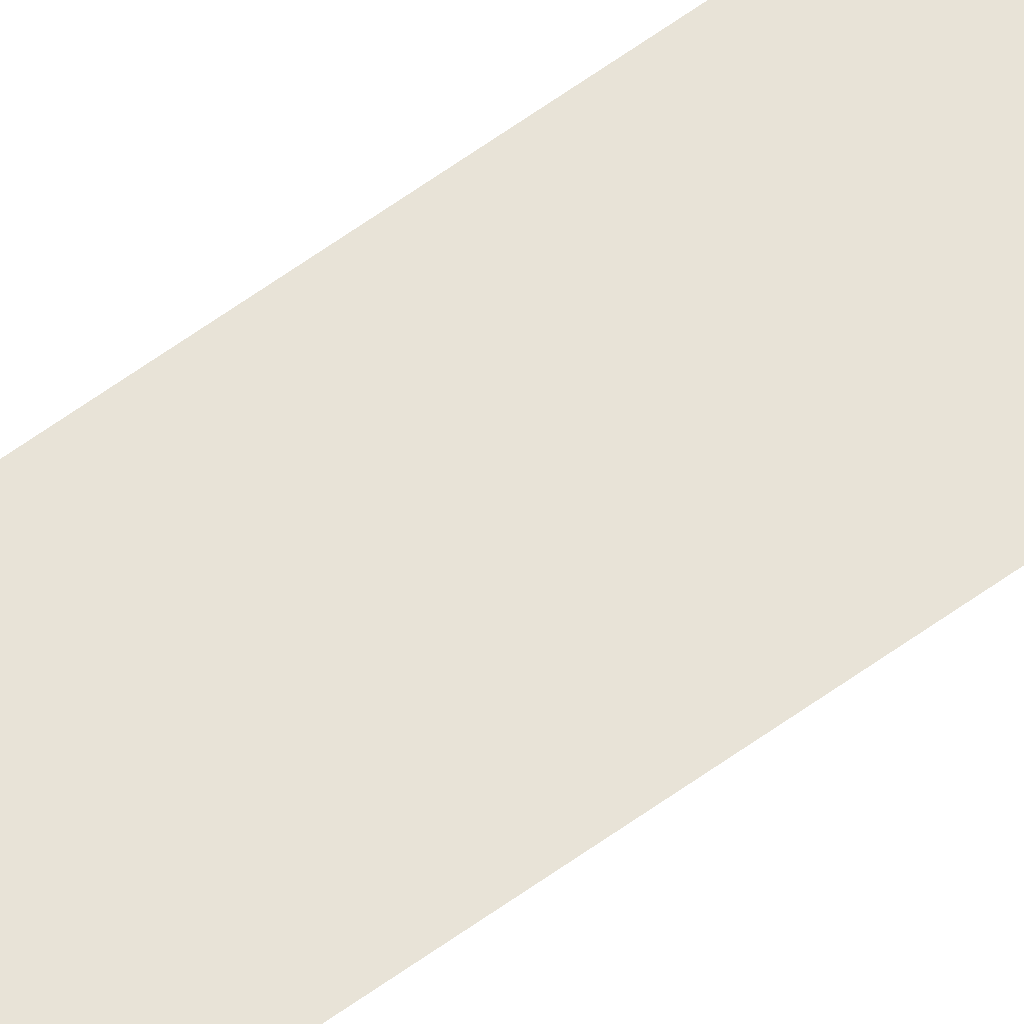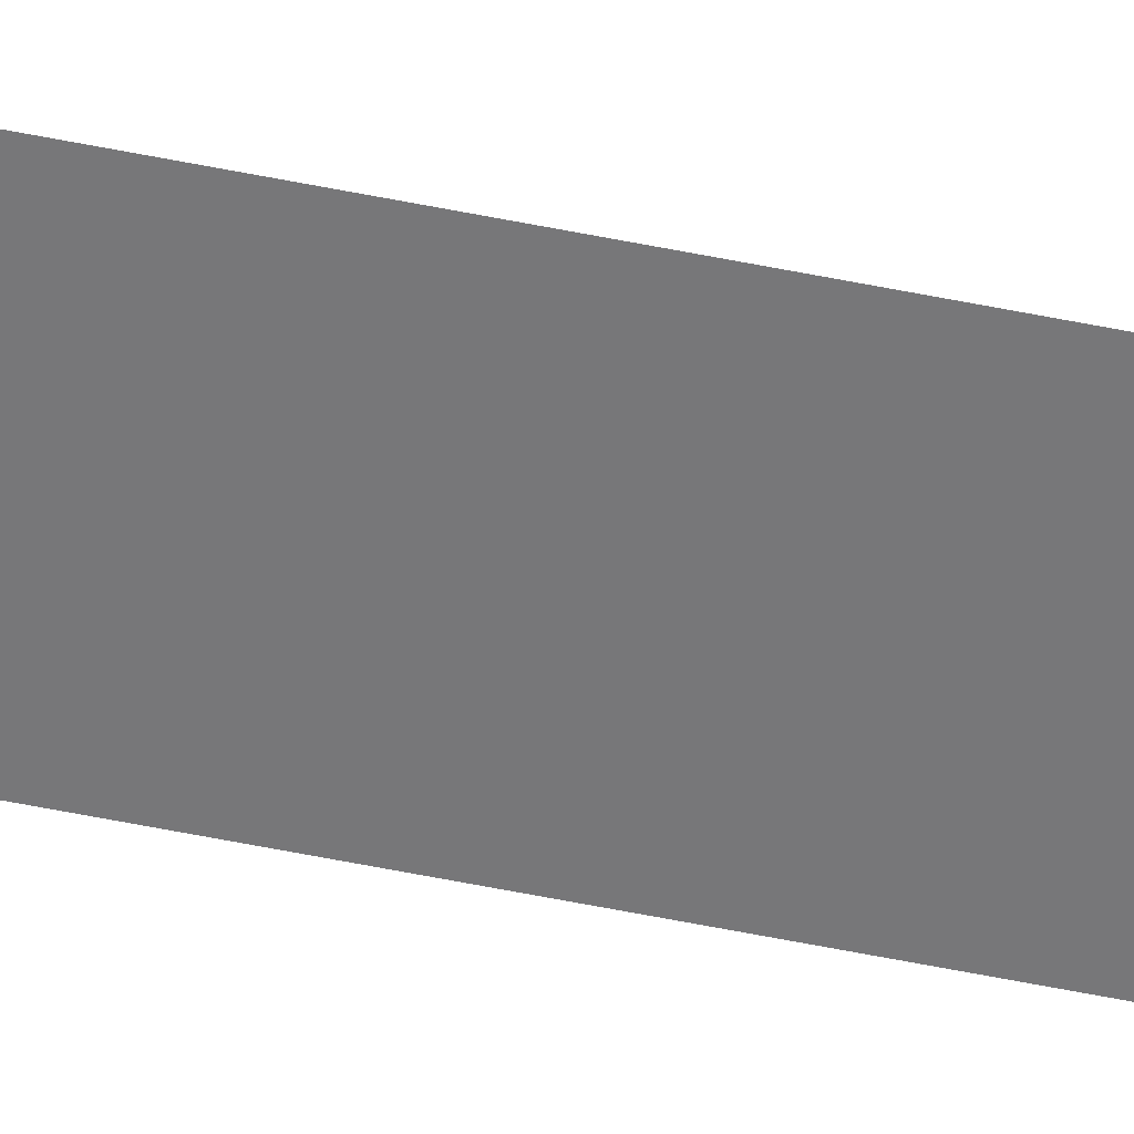
<metadata>
{"format":"obj","ext":"obj","renderer":"f3d","projection":"perspective","resolution":1024,"background":"white","views":[{"elev":62.0,"azim":53.6,"up":"+Z"},{"elev":-57.2,"azim":-102.0,"up":"+Z"}]}
</metadata>
<code>
v -1.663 -56.3 -9e-06
v -1.663 -68.81 -1.1e-05
v 1.663 -68.81 -1.1e-05
v 1.663 -56.3 -9e-06
v -1.663 -43.79 -7e-06
v 1.663 -43.79 -7e-06
v -1.663 -31.28 -5e-06
v 1.663 -31.28 -5e-06
v -1.663 -18.77 -3e-06
v 1.663 -18.77 -3e-06
v -1.663 -6.255 -1e-06
v 1.663 -6.255 -1e-06
v -1.663 6.255 1e-06
v 1.663 6.255 1e-06
v -1.663 18.77 3e-06
v 1.663 18.77 3e-06
v -1.663 31.28 5e-06
v 1.663 31.28 5e-06
v -1.663 43.79 7e-06
v 1.663 43.79 7e-06
v -1.663 56.3 9e-06
v 1.663 56.3 9e-06
v -1.663 68.81 1.1e-05
v 1.663 68.81 1.1e-05
f 1 2 3
f 1 3 4
f 5 1 4
f 5 4 6
f 7 5 6
f 7 6 8
f 9 7 8
f 9 8 10
f 11 9 10
f 11 10 12
f 13 11 12
f 13 12 14
f 15 13 14
f 15 14 16
f 17 15 16
f 17 16 18
f 19 17 18
f 19 18 20
f 21 19 20
f 21 20 22
f 23 21 22
f 23 22 24

</code>
